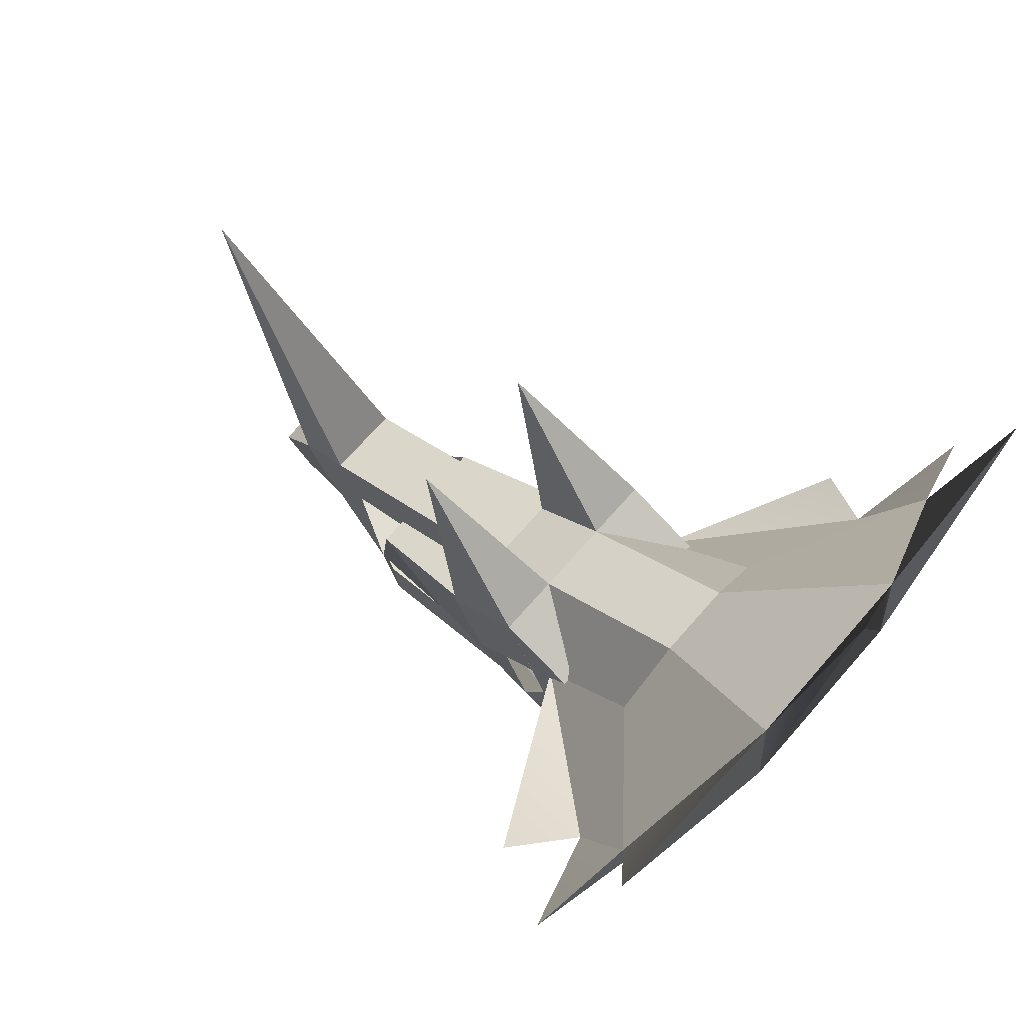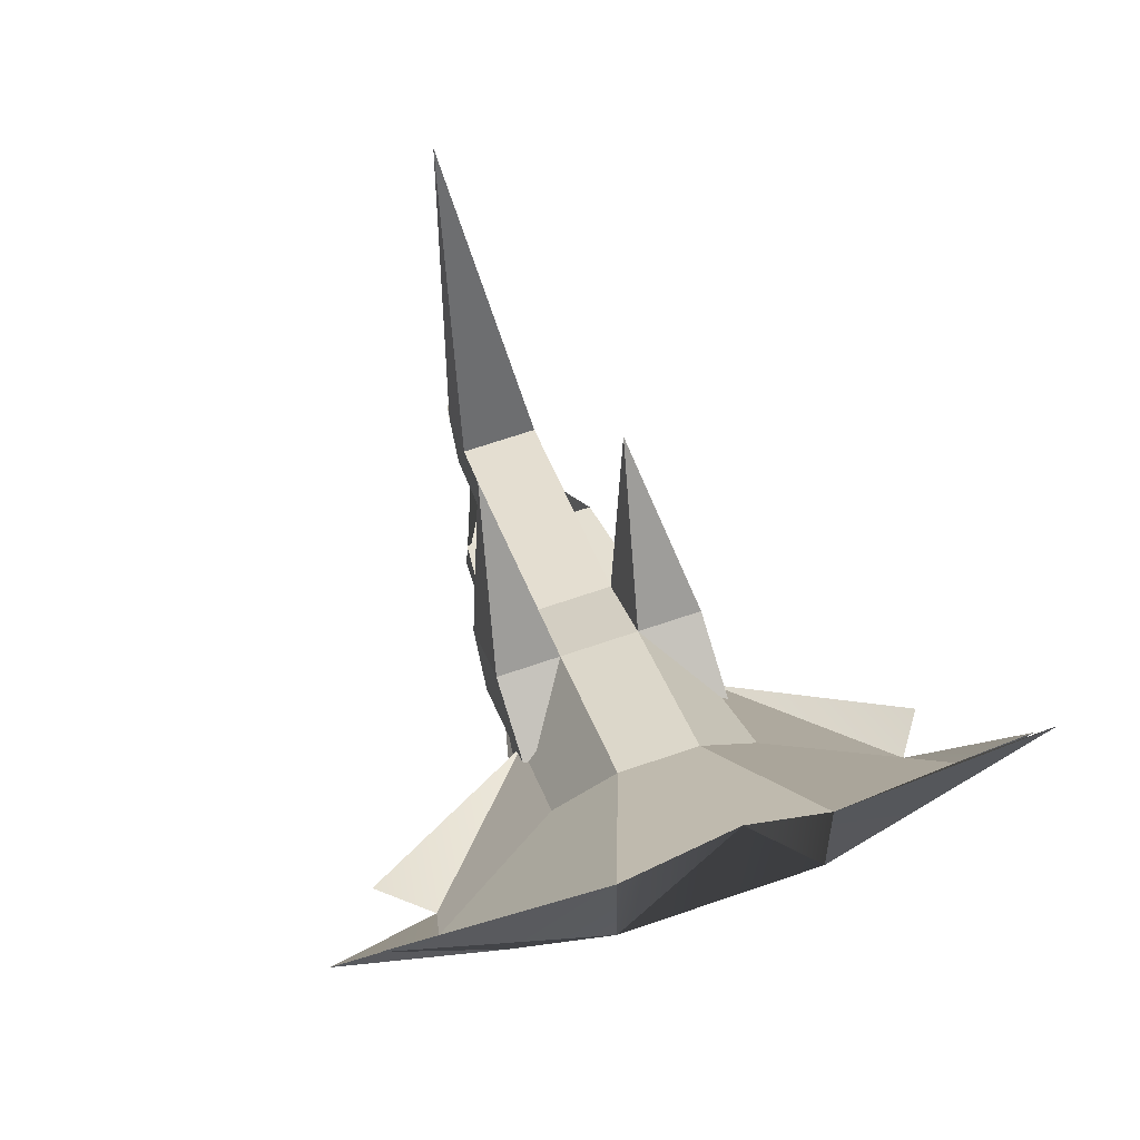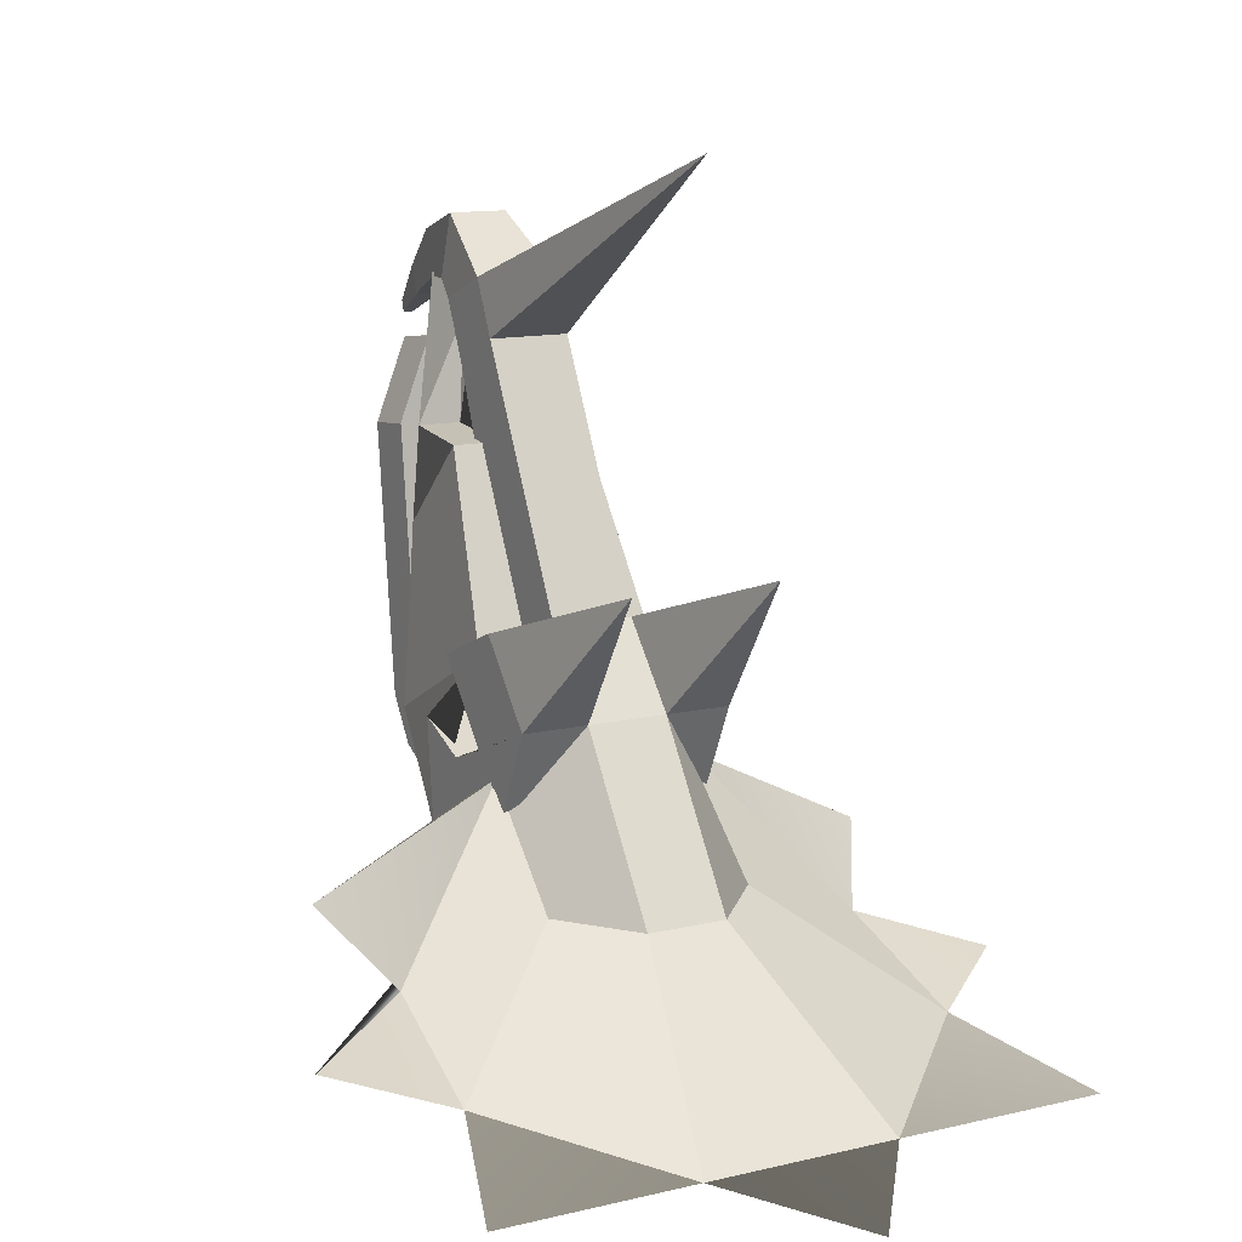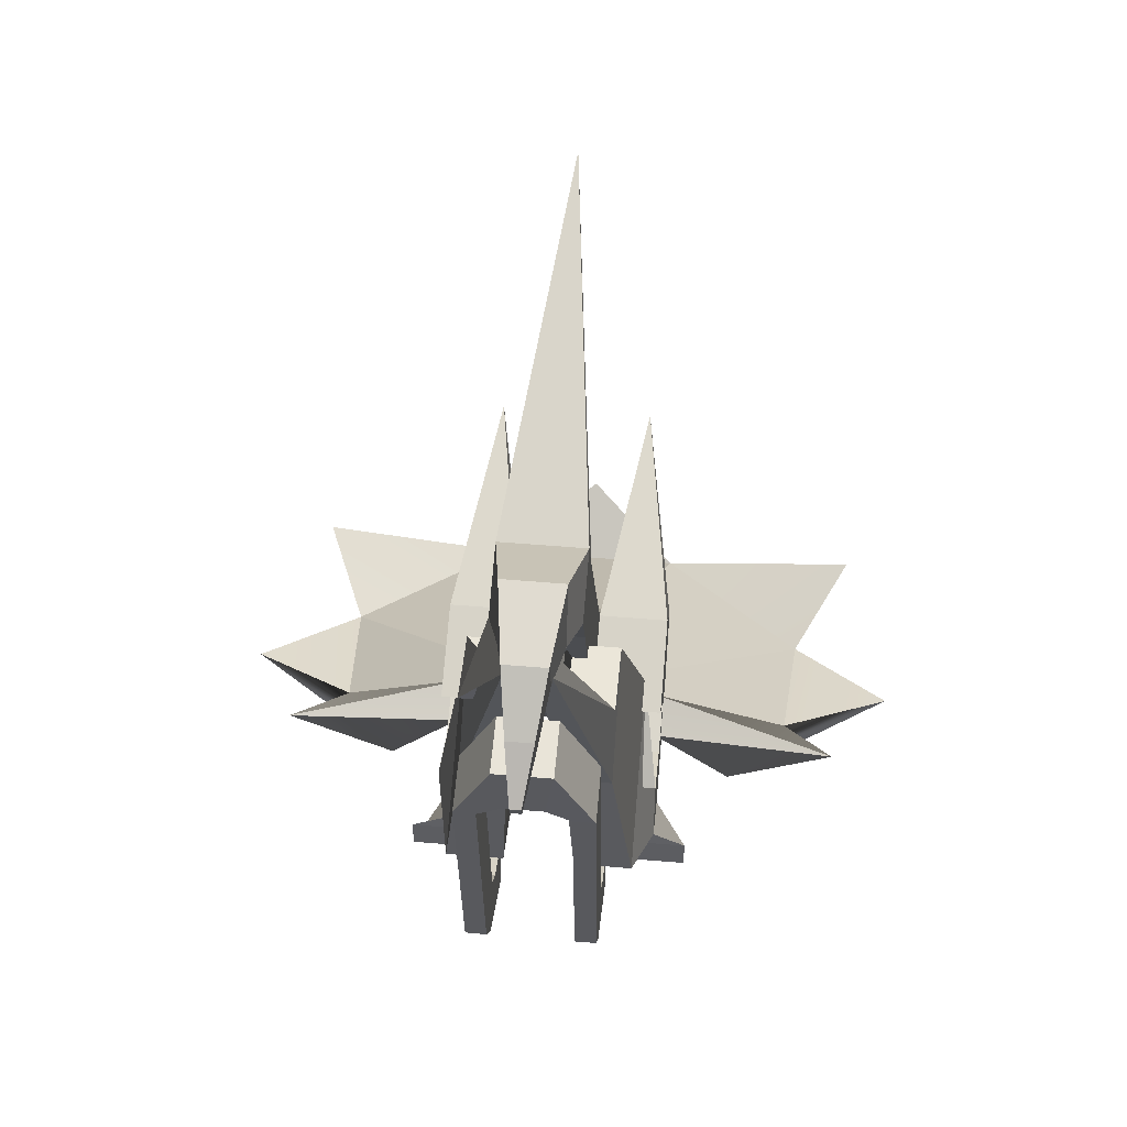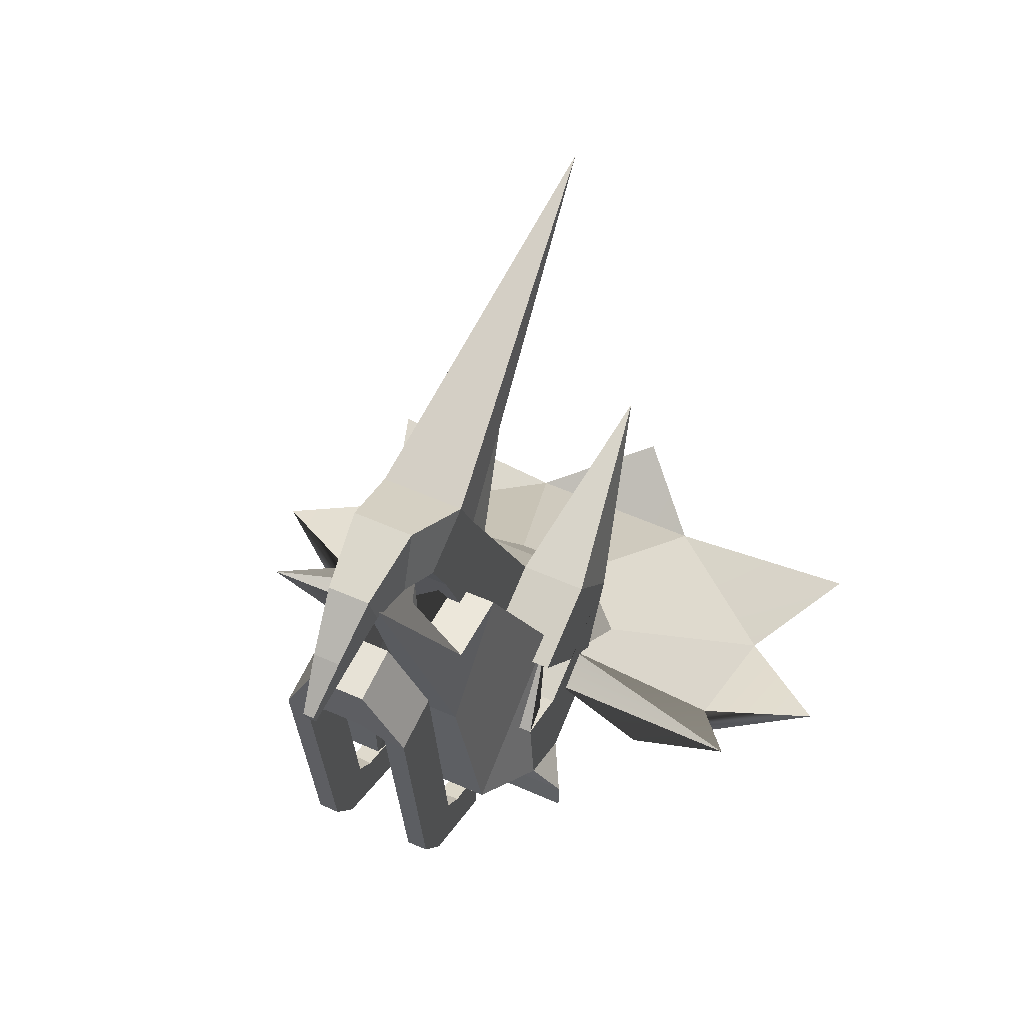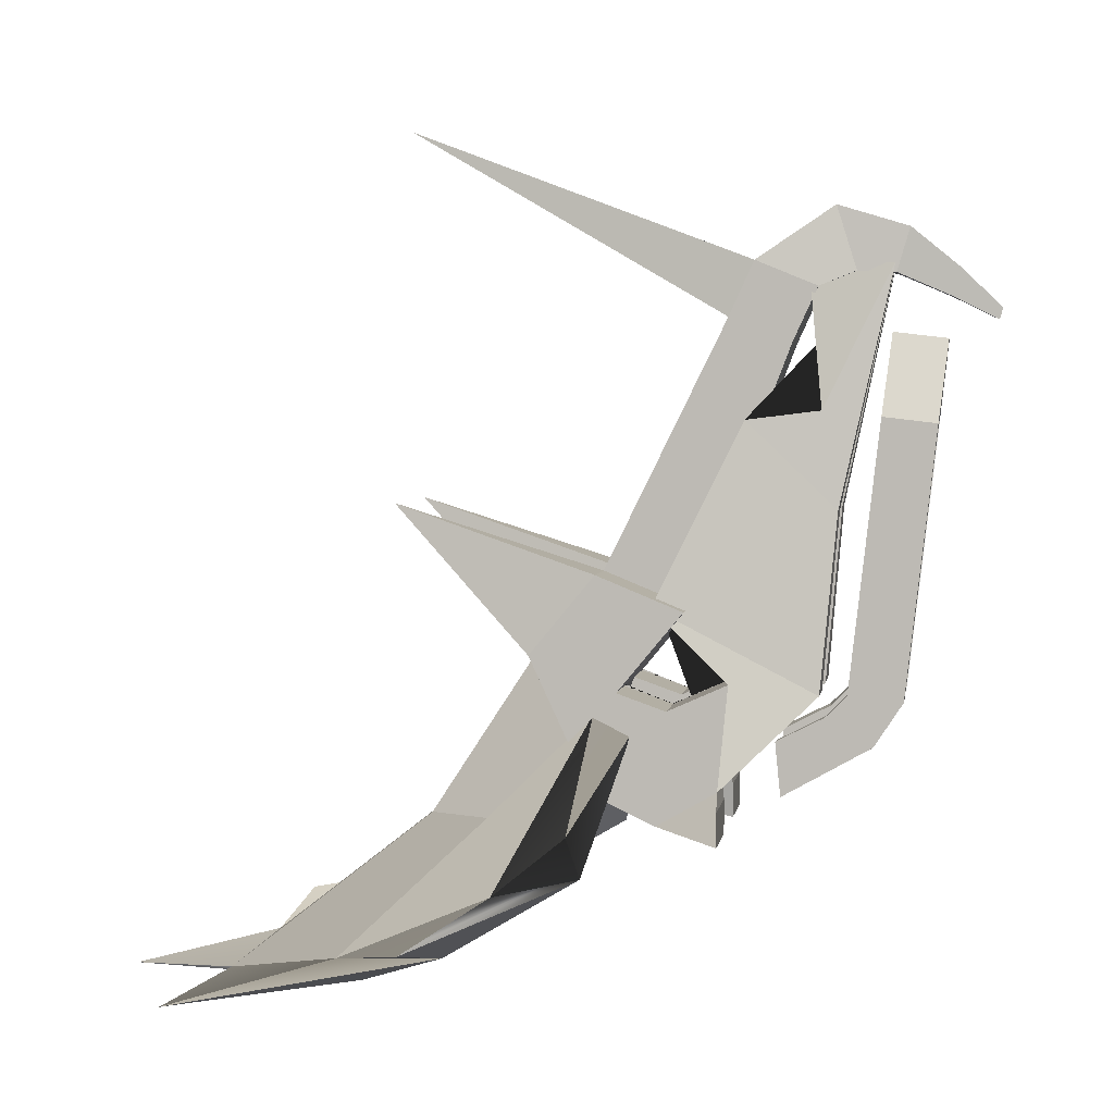
<metadata>
{"format":"obj","ext":"obj","renderer":"f3d","projection":"perspective","resolution":1024,"background":"white","views":[{"elev":69.4,"azim":131.0,"up":"+Y"},{"elev":67.6,"azim":161.0,"up":"+Y"},{"elev":12.3,"azim":150.6,"up":"+Z"},{"elev":53.3,"azim":5.2,"up":"+Z"},{"elev":55.5,"azim":25.2,"up":"+Z"},{"elev":3.6,"azim":-81.5,"up":"+Z"}]}
</metadata>
<code>
o Skull
v 1.109 -9.228 23.43
v 1.109 -12.46 23.06
v 1.649 -9.622 27.41
v 1.649 -12.9 27.03
v -1.109 -9.228 23.43
v -1.109 -12.46 23.06
v -1.649 -9.622 27.41
v -1.649 -12.9 27.03
v 0 -9.622 27.41
v 0 -12.9 27.03
v 0 -9.228 23.43
v 0 -12.46 23.06
v 3.794 -9.056 22.46
v 2.552 -9.119 22.48
v 2.552 -12.36 22.11
v 3.794 -12.33 22.09
v -3.794 -12.33 22.09
v -3.794 -9.056 22.46
v -2.552 -9.119 22.48
v -2.552 -12.36 22.11
v 3.794 -8.019 13.41
v 2.552 -8.082 13.43
v 2.552 -11.32 13.06
v 3.794 -11.3 13.03
v -3.794 -11.3 13.03
v -3.794 -8.019 13.41
v -2.552 -8.082 13.43
v -2.552 -11.32 13.06
v 3.794 -7.192 6.184
v 2.552 -7.255 6.203
v 2.552 -10.49 5.833
v 3.794 -10.47 5.809
v -3.794 -10.47 5.809
v -3.794 -7.192 6.184
v -2.552 -7.255 6.203
v -2.552 -10.49 5.833
v 3.794 -5.905 4.879
v 2.552 -5.97 4.87
v 2.552 -8.753 3.177
v 3.794 -8.723 3.165
v -3.794 -8.723 3.165
v -3.794 -5.905 4.879
v -2.552 -5.97 4.87
v -2.552 -8.753 3.177
v 3.794 -2.996 3.418
v 2.552 -3.028 3.36
v 2.552 -3.351 0.1187
v 3.794 -3.323 0.1355
v -3.794 -3.323 0.1355
v -3.794 -2.996 3.418
v -2.552 -3.028 3.36
v -2.552 -3.351 0.1187
v 2.452 7.32 13.29
v 2.452 2.154 11.17
v 2.452 -0.04853 28.3
v 2.452 -3.791 26.76
v -2.452 7.32 13.29
v -2.452 2.154 11.17
v -2.452 -0.04853 28.3
v -2.452 -3.791 26.76
v -2.452 -5.306 30.09
v -2.452 -1.564 31.63
v 2.452 -1.564 31.63
v 2.452 -5.306 30.09
v -1.779 -7.522 30.99
v -1.779 -6.302 34.85
v 1.779 -6.302 34.85
v 1.779 -7.522 30.99
v -1.226 -9.808 30.91
v -1.226 -10.61 33.59
v 1.226 -10.61 33.59
v 1.226 -9.808 30.91
v -0.7693 -13.05 29.52
v -0.7693 -13.55 31.2
v 0.7693 -13.55 31.2
v 0.7693 -13.05 29.52
v -0.3144 -15.81 28.15
v -0.3144 -16.02 28.84
v 0.3144 -16.02 28.84
v 0.3144 -15.81 28.15
v 2.452 6.07 6.42
v -2.452 6.07 6.42
v 2.452 11.24 8.538
v -2.452 11.24 8.538
v 2.452 8.723 -0.1533
v -2.452 8.723 -0.1533
v 2.452 17.72 -1.413
v -2.452 17.72 -1.413
v 6.476 7.32 13.29
v 6.476 2.154 11.17
v -6.476 7.32 13.29
v -6.476 2.154 11.17
v 6.476 11.24 8.538
v 6.476 6.07 6.42
v -6.476 11.24 8.538
v -6.476 6.07 6.42
v 2.452 8.659 3.007
v 2.452 3.142 5.388
v -2.452 8.659 3.007
v -2.452 3.142 5.388
v 6.476 8.659 3.007
v 6.476 3.142 5.388
v -6.476 8.659 3.007
v -6.476 3.142 5.388
v 2.452 0.1633 0.7191
v 2.452 -0.4566 6.997
v -2.452 0.1633 0.7191
v -2.452 -0.4566 6.997
v 6.476 0.1633 0.7191
v 6.476 -0.4566 6.997
v -6.476 0.1633 0.7191
v -6.476 -0.4566 6.997
v 2.065 -5.646 6.318
v 2.065 4.158 11.37
v -2.065 -5.646 6.318
v -2.065 4.158 11.37
v 5.455 -5.646 6.318
v 5.455 4.158 11.37
v -5.455 -5.646 6.318
v -5.455 4.158 11.37
v 1.612 -6.619 17.03
v 1.612 -1.166 22.27
v -1.612 -6.619 17.03
v -1.612 -1.166 22.27
v 4.257 -6.619 17.03
v 4.257 -1.166 22.27
v -4.257 -6.619 17.03
v -4.257 -1.166 22.27
v 0.4632 -9.758 31.55
v 1.612 -5.633 22.83
v -0.4632 -9.758 31.55
v -1.612 -5.633 22.83
v 1.223 -9.758 31.55
v 4.257 -5.633 22.83
v -1.223 -9.758 31.55
v -4.257 -5.633 22.83
v 0.5876 -4.53 33.21
v 0.5876 -6.288 27.78
v -0.5876 -4.53 33.21
v -0.5876 -6.288 27.78
v 1.552 -4.53 33.21
v 1.552 -6.288 27.78
v -1.552 -4.53 33.21
v -1.552 -6.288 27.78
v 2.452 8.659 0.9416
v 6.476 8.659 0.9416
v -6.476 8.659 0.9416
v -2.452 8.659 0.9416
v 2.452 3.766 -1.346
v 6.476 3.766 -1.346
v -6.476 3.766 -1.346
v -2.452 3.766 -1.346
v 3.191 0.03216 -0.1395
v 8.428 0.03216 -0.1395
v -8.428 0.03216 -0.1395
v -3.191 0.03216 -0.1395
v 3.191 0.03216 -2.205
v 8.428 0.03216 -2.205
v -8.428 0.03216 -2.205
v -3.191 0.03216 -2.205
v 5.935 21.3 -11.05
v -5.935 21.3 -11.05
v 5.895 29.34 -10.51
v -5.895 29.34 -10.51
v 6.279 13.71 -1.103
v 6.279 10.2 -1.599
v -6.279 13.71 -1.103
v -6.279 10.2 -1.599
v 14.91 20.83 -7.851
v 11.26 15.46 -8.451
v -14.91 20.83 -7.851
v -11.26 15.46 -8.451
v 6.119 7.438 5.147
v 6.119 5.21 4.023
v -6.119 7.438 5.147
v -6.119 5.21 4.023
v 14.3 12.16 -4.29
v 10.8 7.582 -3.781
v -14.3 12.16 -4.29
v -10.8 7.582 -3.781
v 4.464 19.57 17.31
v -4.464 19.57 17.31
v 0 19.32 39.55
v 17.24 7.473 -0.3315
v -20.99 16.12 -6.371
v 18.34 30.1 -10.16
v 20.99 16.12 -6.371
v -17.24 7.473 -0.3315
v -18.34 30.1 -10.16
v 0 37.02 -11.73
f 5 19 18 7
f 9 7 8 10
f 6 20 19 5
f 11 1 2 12
f 9 11 5 7
f 10 12 2 4
f 8 6 12 10
f 3 1 11 9
f 5 11 12 6
f 3 9 10 4
f 13 21 22 14
f 15 23 24 16
f 4 16 13 3
f 1 14 15 2
f 8 17 20 6
f 7 18 17 8
f 2 15 16 4
f 3 13 14 1
f 26 34 33 25
f 25 33 36 28
f 20 28 27 19
f 19 27 26 18
f 16 24 21 13
f 14 22 23 15
f 17 25 28 20
f 18 26 25 17
f 30 38 39 31
f 32 40 37 29
f 23 31 32 24
f 21 29 30 22
f 28 36 35 27
f 27 35 34 26
f 24 32 29 21
f 22 30 31 23
f 42 50 49 41
f 41 49 52 44
f 33 41 44 36
f 34 42 41 33
f 31 39 40 32
f 29 37 38 30
f 36 44 43 35
f 35 43 42 34
f 46 45 48 47
f 50 51 52 49
f 39 47 48 40
f 37 45 46 38
f 44 52 51 43
f 43 51 50 42
f 40 48 45 37
f 38 46 47 39
f 53 57 59 55
f 59 60 61 62
f 60 59 57 58
f 58 54 56 60
f 54 53 55 56
f 54 58 82 81
f 63 62 66 67
f 60 56 64 61
f 62 63 183
f 56 55 63 64
f 65 68 72 69
f 62 61 65 66
f 61 64 68 65
f 64 63 67 68
f 71 70 74 75
f 68 67 71 72
f 67 66 70 71
f 66 65 69 70
f 75 74 78 79
f 70 69 73 74
f 69 72 76 73
f 72 71 75 76
f 80 79 78 77
f 74 73 77 78
f 73 76 80 77
f 76 75 79 80
f 84 83 87 88
f 57 53 83 84
f 58 57 91 92
f 81 83 97 98
f 88 164 171 167
f 81 85 166 174
f 85 87 165 166
f 81 82 86 85
f 89 90 94 93
f 92 91 95 96
f 95 91 182
f 82 58 92 96
f 94 81 98 102
f 57 84 182
f 54 81 94 90
f 53 54 90 89
f 101 102 110 109
f 101 109 150 146
f 95 84 99 103
f 96 95 103 104
f 83 93 101 97
f 84 82 100 99
f 82 96 104 100
f 93 94 102 101
f 105 109 117 113
f 108 112 120 116
f 98 97 105 106
f 97 101 146 145
f 102 98 106 110
f 104 103 111 112
f 99 100 108 107
f 100 104 112 108
f 120 119 127 128
f 118 114 122 126
f 109 110 118 117
f 106 105 113 114
f 111 107 115 119
f 110 106 114 118
f 112 111 119 120
f 107 108 116 115
f 127 123 131 135
f 122 121 129 130
f 115 116 124 123
f 116 120 128 124
f 113 117 125 121
f 117 118 126 125
f 114 113 121 122
f 119 115 123 127
f 129 133 141 137
f 132 136 144 140
f 126 122 130 134
f 128 127 135 136
f 123 124 132 131
f 124 128 136 132
f 121 125 133 129
f 125 126 134 133
f 138 137 141 142
f 139 140 144 143
f 133 134 142 141
f 130 129 137 138
f 135 131 139 143
f 134 130 138 142
f 136 135 143 144
f 131 132 140 139
f 145 146 150 149
f 147 148 152 151
f 109 105 153 154
f 111 103 147 151
f 103 99 148 147
f 105 97 145 149
f 151 152 160 159
f 99 107 152 148
f 154 153 157 158
f 156 155 159 160
f 150 109 154 158
f 152 107 156 160
f 107 111 155 156
f 111 151 159 155
f 149 150 158 157
f 105 149 157 153
f 164 163 190
f 85 86 162 161
f 88 87 163 164
f 85 161 170 166
f 167 171 179 175
f 166 170 178 174
f 83 81 174 173
f 164 162 189
f 163 87 165 169
f 162 86 168 172
f 87 83 173 165
f 171 164 189
f 179 180 188
f 175 179 188
f 172 180 185
f 169 165 173 177
f 172 168 176 180
f 177 178 187
f 88 86 168 167
f 86 82 176 168
f 84 88 167 175
f 82 84 175 176
f 55 59 183
f 63 55 183
f 84 95 182
f 53 89 181
f 83 53 181
f 91 57 182
f 93 83 181
f 89 93 181
f 59 62 183
f 163 161 190
f 179 171 185
f 177 173 184
f 174 178 184
f 176 175 188
f 173 174 184
f 178 177 184
f 180 176 188
f 170 161 186
f 171 172 185
f 170 169 187
f 178 170 187
f 180 179 185
f 169 177 187
f 162 164 190
f 172 171 189
f 169 170 186
f 163 169 186
f 161 163 186
f 162 172 189
f 161 162 190

</code>
